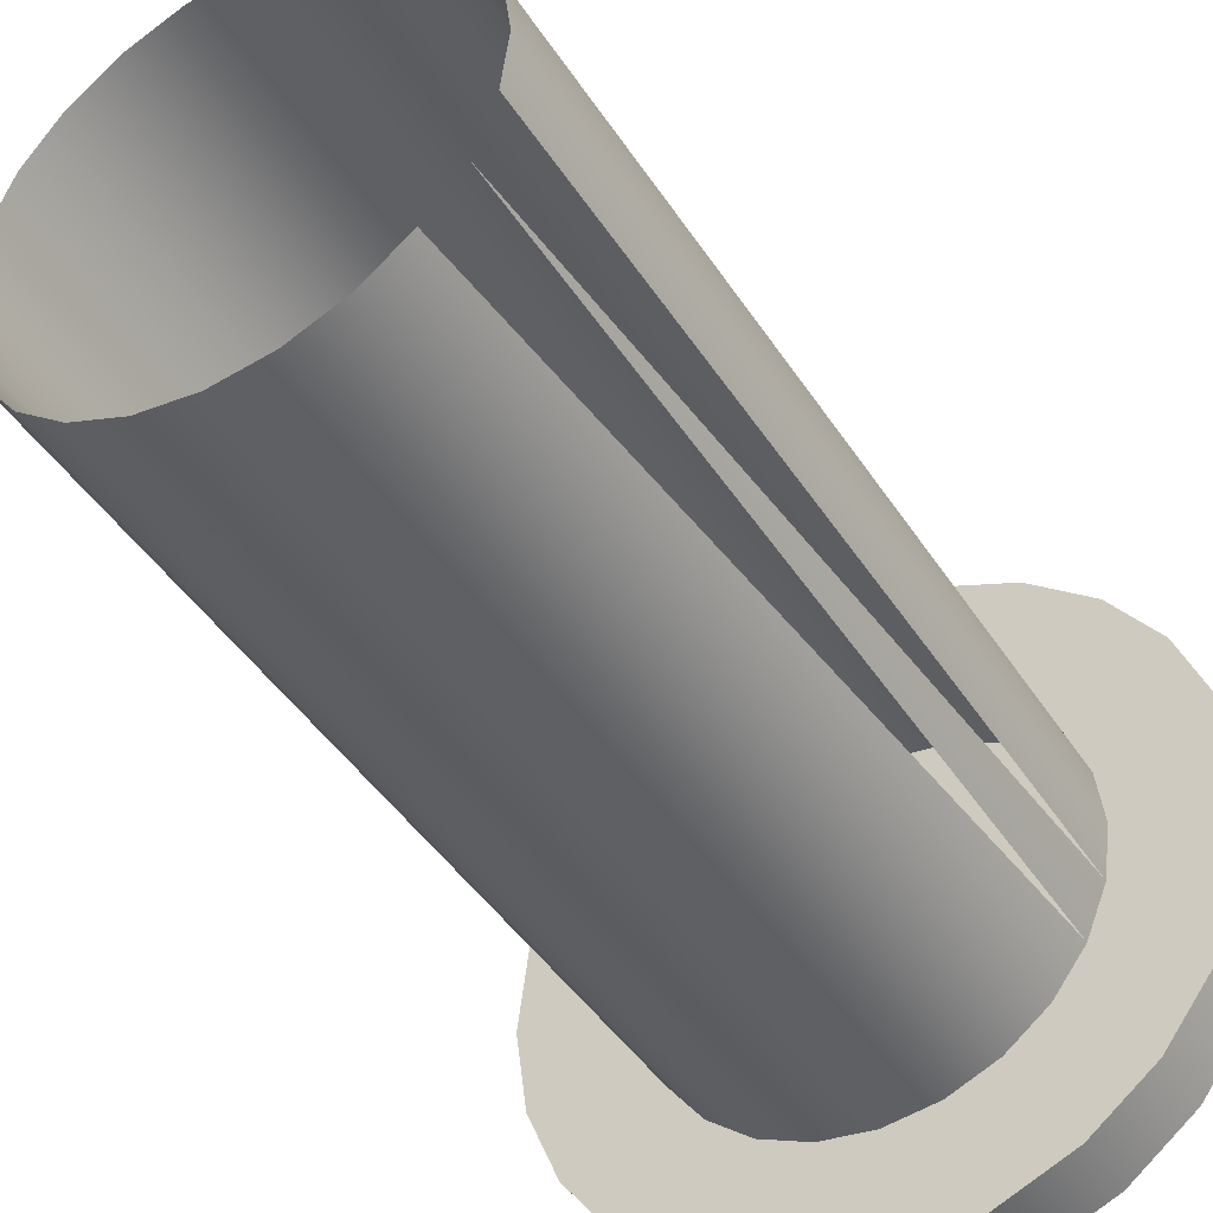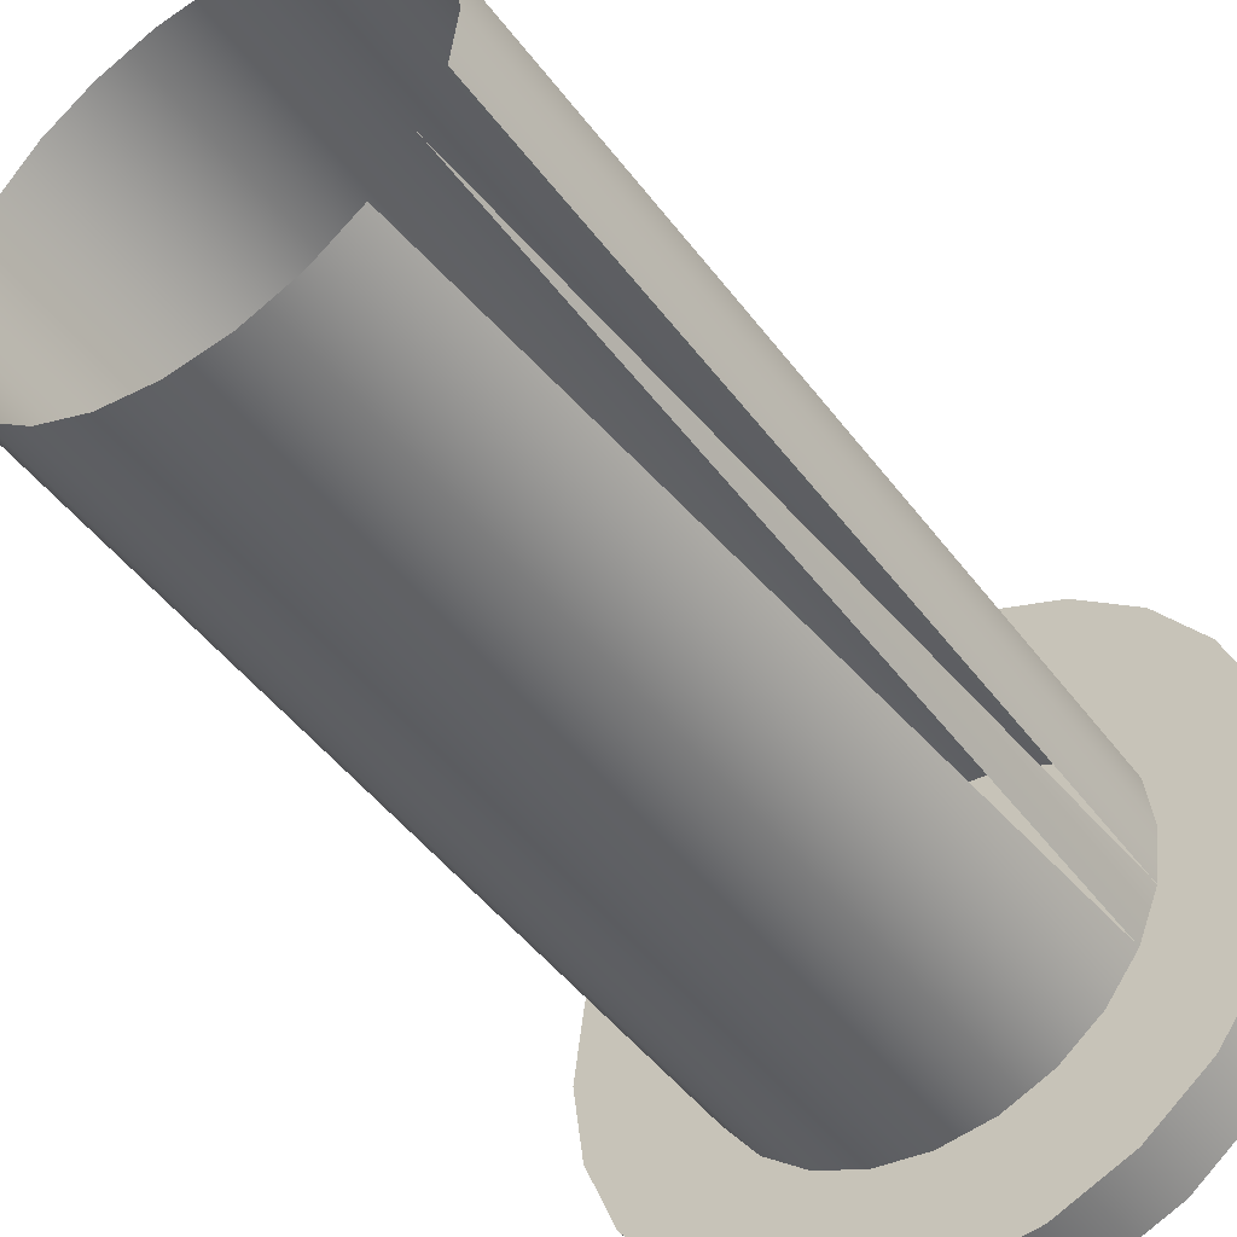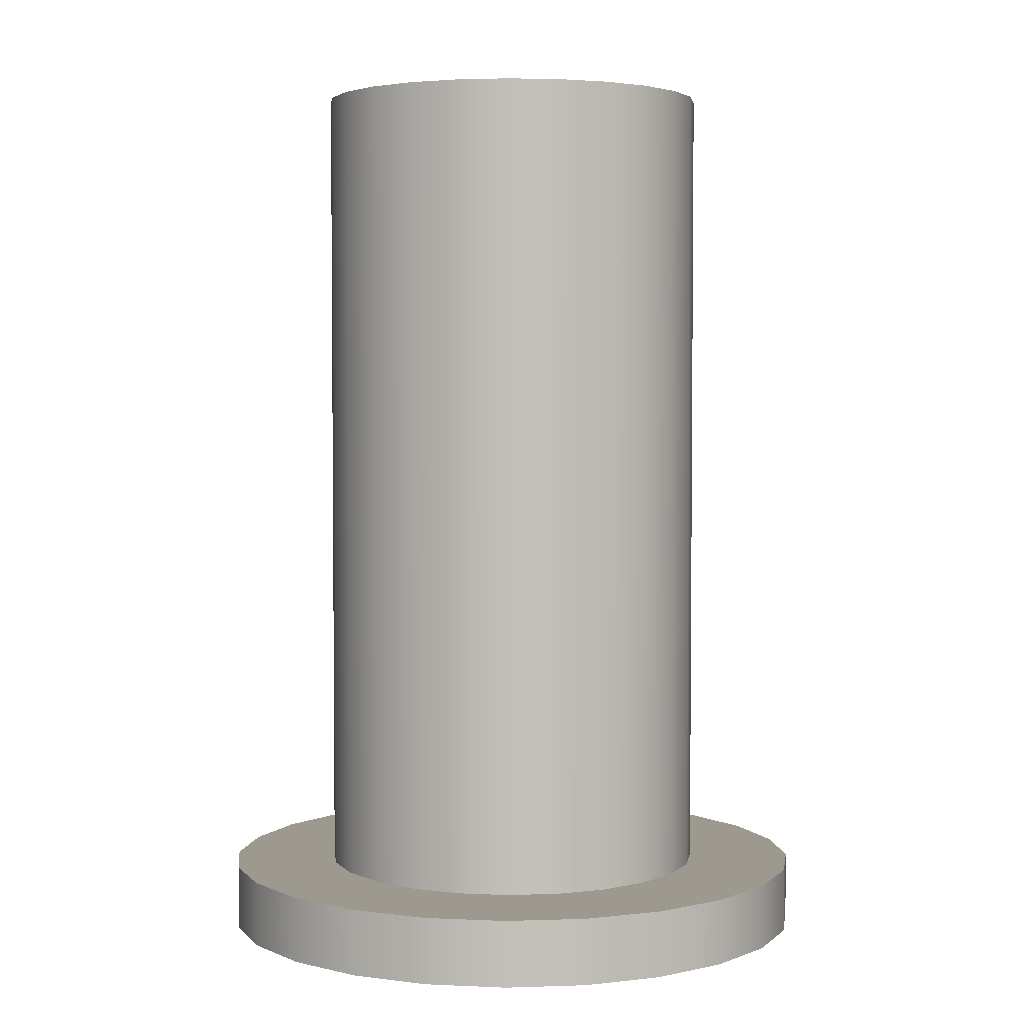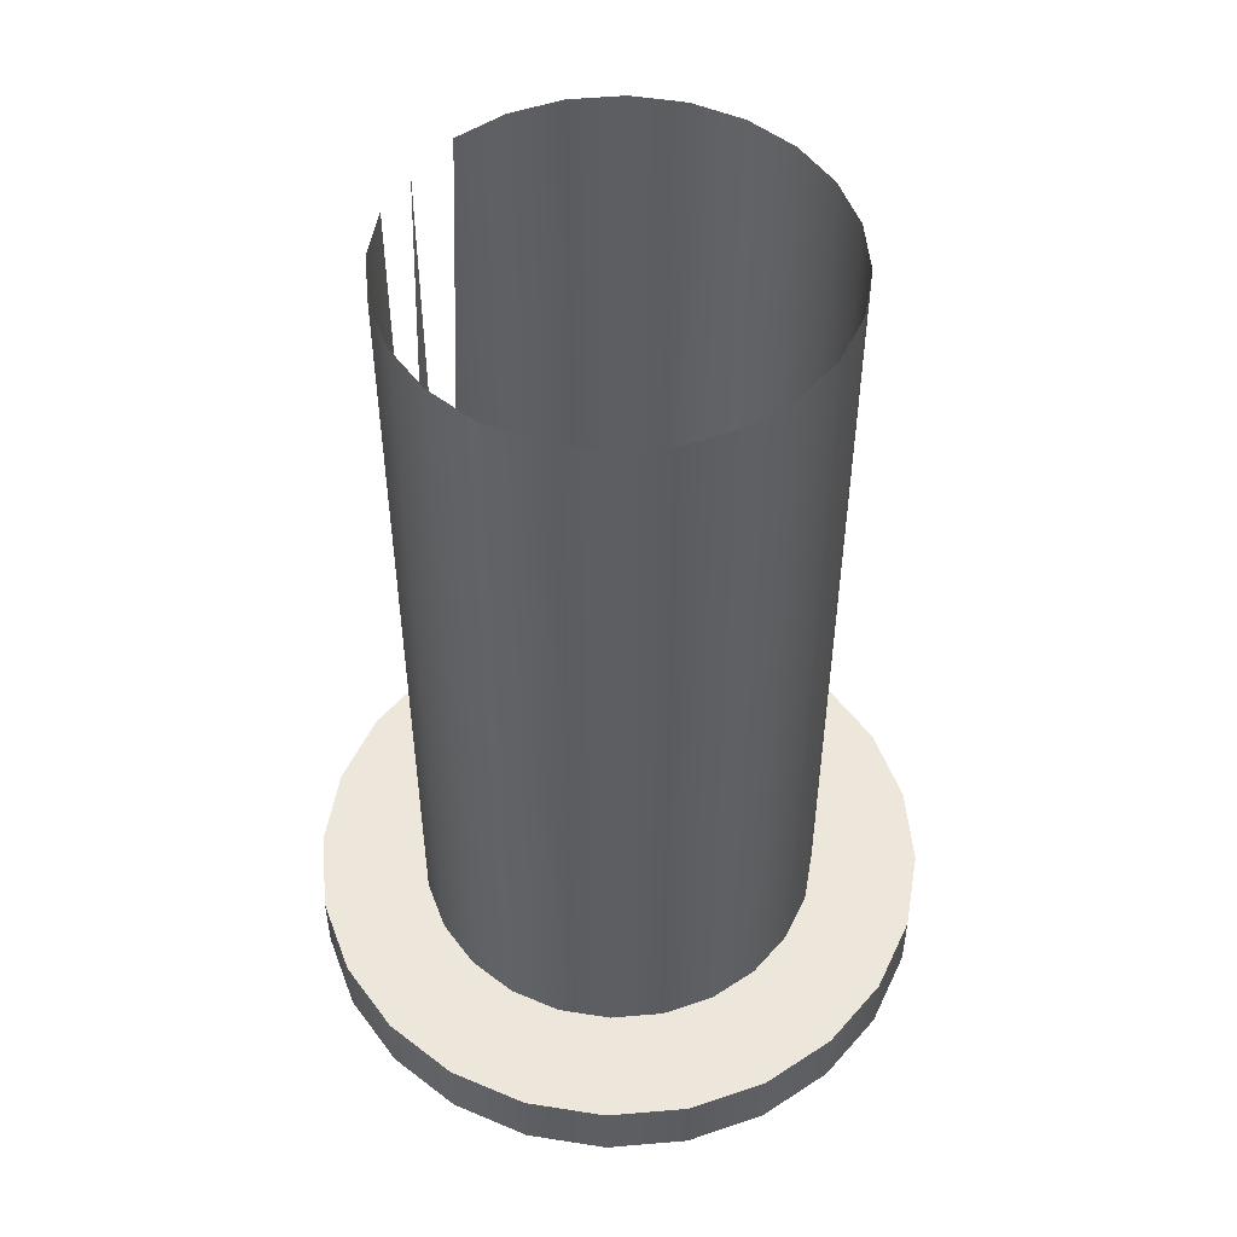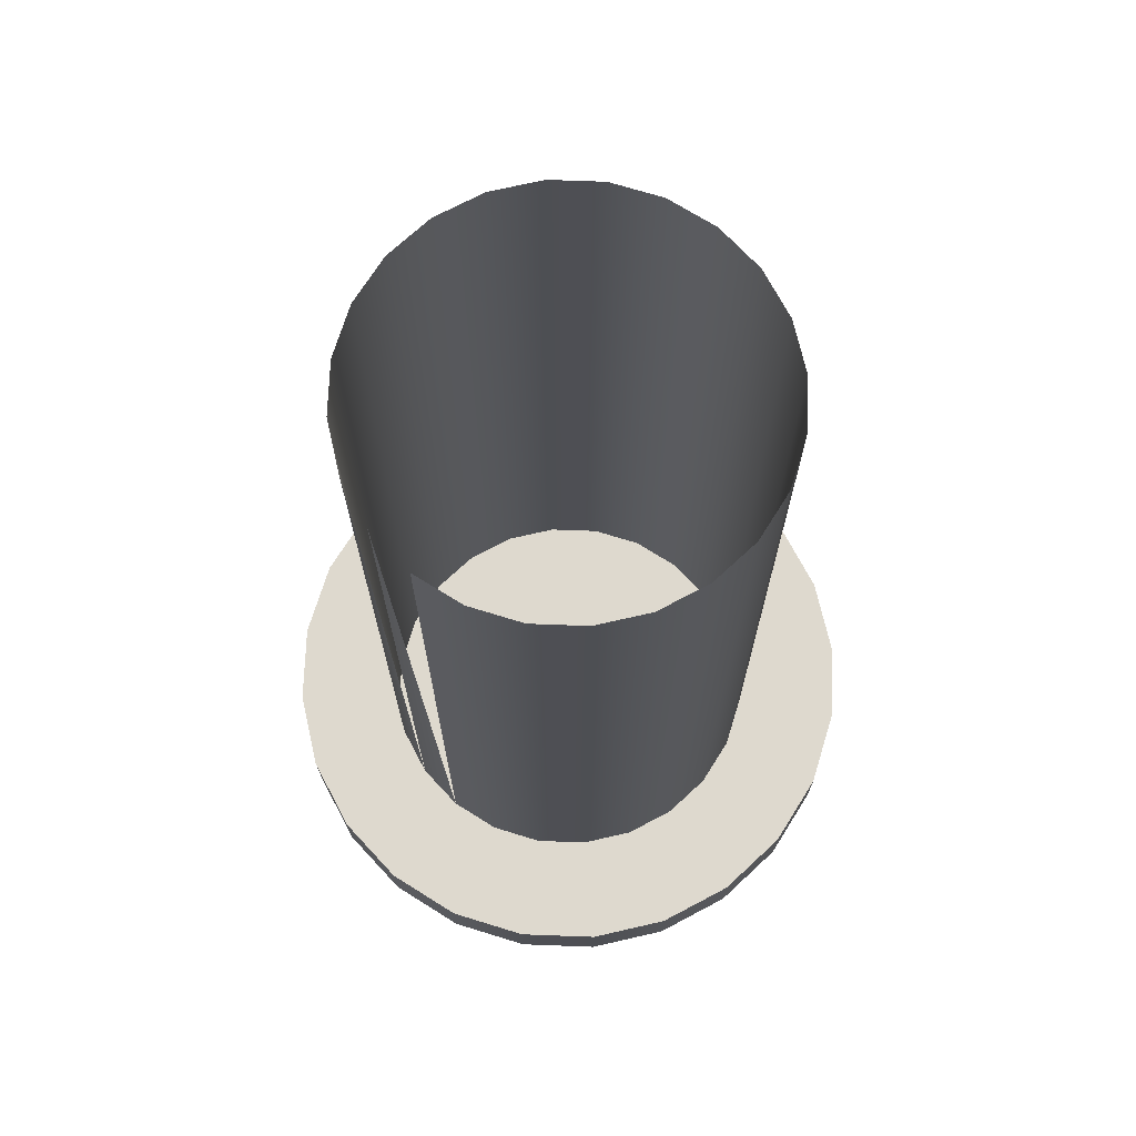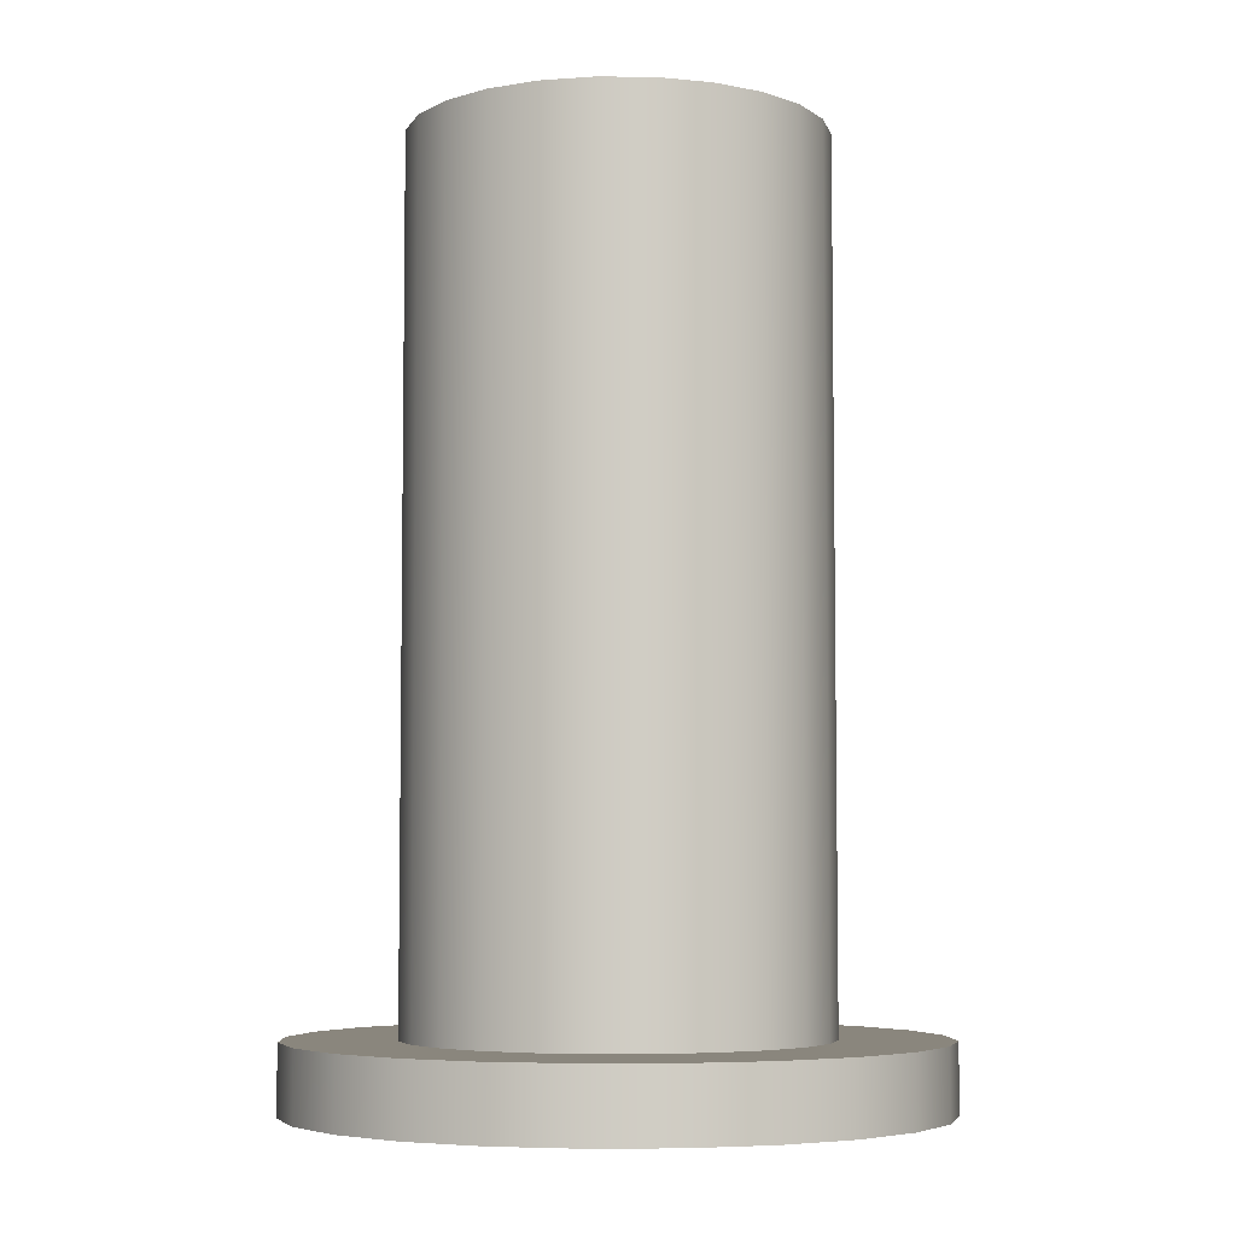
<metadata>
{"format":"obj","ext":"obj","renderer":"f3d","projection":"perspective","resolution":1024,"background":"white","views":[{"elev":-43.4,"azim":-149.6,"up":"+Z"},{"elev":-46.8,"azim":-145.4,"up":"+Z"},{"elev":3.5,"azim":136.2,"up":"+Y"},{"elev":51.6,"azim":2.2,"up":"+Y"},{"elev":71.6,"azim":-65.4,"up":"+Y"},{"elev":-5.5,"azim":20.4,"up":"+Y"}]}
</metadata>
<code>
v 0.4707 -0.663 0.2892
v 0.4699 -0.663 0.2958
v 0.4673 -0.663 0.302
v 0.4707 -0.7697 0.2892
v 0.4699 -0.663 0.2826
v 0.4633 -0.663 0.3073
v 0.4699 -0.7697 0.2958
v 0.4699 -0.7697 0.2826
v 0.458 -0.663 0.3113
v 0.4673 -0.7697 0.302
v 0.473 -0.7697 0.317
v 0.4707 -0.7782 0.2892
v 0.473 -0.7697 0.2615
v 0.4699 -0.7782 0.2826
v 0.4673 -0.663 0.2765
v 0.4673 -0.7697 0.2765
v 0.4518 -0.663 0.3139
v 0.458 -0.7697 0.3113
v 0.4633 -0.7697 0.3073
v 0.4699 -0.7782 0.2958
v 0.4673 -0.7782 0.2765
v 0.4325 -0.663 0.3113
v 0.4452 -0.663 0.3147
v 0.4518 -0.7697 0.3139
v 0.4648 -0.7697 0.3232
v 0.4673 -0.7782 0.302
v 0.4792 -0.7697 0.3088
v 0.473 -0.7782 0.317
v 0.473 -0.7782 0.2615
v 0.4648 -0.7697 0.2553
v 0.4633 -0.663 0.2712
v 0.4633 -0.7697 0.2712
v 0.4633 -0.7782 0.2712
v 0.4272 -0.663 0.3073
v 0.4386 -0.663 0.3139
v 0.4452 -0.7697 0.3147
v 0.458 -0.7782 0.3113
v 0.4554 -0.7697 0.3271
v 0.4518 -0.7782 0.3139
v 0.4633 -0.7782 0.3073
v 0.4648 -0.7782 0.3232
v 0.4792 -0.7782 0.3088
v 0.4792 -0.7697 0.2696
v 0.4648 -0.7782 0.2553
v 0.4231 -0.663 0.302
v 0.4272 -0.7697 0.3073
v 0.4325 -0.7697 0.3113
v 0.4386 -0.7697 0.3139
v 0.4452 -0.7782 0.3147
v 0.4554 -0.7782 0.3271
v 0.4831 -0.7782 0.2994
v 0.4831 -0.7697 0.2994
v 0.4792 -0.7782 0.2696
v 0.458 -0.7697 0.2671
v 0.458 -0.663 0.2671
v 0.458 -0.7782 0.2671
v 0.4206 -0.663 0.2958
v 0.4452 -0.7697 0.3285
v 0.4386 -0.7782 0.3139
v 0.4518 -0.7782 0.2646
v 0.4452 -0.7782 0.3285
v 0.4831 -0.7782 0.2791
v 0.4831 -0.7697 0.2791
v 0.4554 -0.7697 0.2513
v 0.4554 -0.7782 0.2513
v 0.4197 -0.663 0.2892
v 0.4231 -0.7697 0.302
v 0.4351 -0.7697 0.3271
v 0.4272 -0.7782 0.3073
v 0.4325 -0.7782 0.3113
v 0.4452 -0.7782 0.2637
v 0.4845 -0.7782 0.2892
v 0.4845 -0.7697 0.2892
v 0.4518 -0.7697 0.2646
v 0.4518 -0.663 0.2646
v 0.4206 -0.7697 0.2958
v 0.4256 -0.7697 0.3232
v 0.4351 -0.7782 0.3271
v 0.4386 -0.7782 0.2646
v 0.4452 -0.7697 0.2637
v 0.4452 -0.7697 0.25
v 0.4197 -0.7697 0.2892
v 0.4231 -0.7782 0.302
v 0.4256 -0.7782 0.3232
v 0.4325 -0.7782 0.2671
v 0.4452 -0.7782 0.25
v 0.4386 -0.7697 0.2646
v 0.4452 -0.663 0.2637
v 0.4206 -0.663 0.2826
v 0.4175 -0.7697 0.317
v 0.4206 -0.7782 0.2958
v 0.4272 -0.7782 0.2712
v 0.4175 -0.7782 0.317
v 0.4351 -0.7782 0.2513
v 0.4325 -0.7697 0.2671
v 0.4386 -0.663 0.2646
v 0.4351 -0.7697 0.2513
v 0.4206 -0.7697 0.2826
v 0.4175 -0.7697 0.2615
v 0.4197 -0.7782 0.2892
v 0.4231 -0.7782 0.2765
v 0.4272 -0.7697 0.2712
v 0.4325 -0.663 0.2671
v 0.4231 -0.663 0.2765
v 0.4113 -0.7697 0.2696
v 0.4206 -0.7782 0.2826
v 0.4113 -0.7697 0.3088
v 0.4256 -0.7782 0.2553
v 0.4272 -0.663 0.2712
v 0.4256 -0.7697 0.2553
v 0.4231 -0.7697 0.2765
v 0.4113 -0.7782 0.2696
v 0.4175 -0.7782 0.2615
v 0.4113 -0.7782 0.3088
v 0.4073 -0.7697 0.2791
v 0.4073 -0.7782 0.2791
v 0.4073 -0.7697 0.2994
v 0.4073 -0.7782 0.2994
v 0.406 -0.7697 0.2892
v 0.406 -0.7782 0.2892
f 1 4 2
f 2 7 3
f 7 2 4
f 4 1 8
f 5 8 1
f 3 10 6
f 10 3 7
f 4 11 7
f 7 12 4
f 4 12 7
f 4 8 13
f 4 14 8
f 8 14 4
f 8 5 16
f 9 6 18
f 19 6 10
f 7 11 10
f 10 20 7
f 7 20 10
f 11 4 13
f 12 7 20
f 20 7 12
f 14 4 12
f 12 4 14
f 8 16 13
f 21 8 14
f 14 8 21
f 15 16 5
f 8 21 16
f 16 21 8
f 17 9 24
f 19 18 6
f 18 24 9
f 10 25 19
f 19 26 10
f 10 26 19
f 11 25 10
f 20 10 26
f 26 10 20
f 27 11 13
f 20 14 12
f 12 14 20
f 28 20 12
f 12 20 28
f 14 29 12
f 12 29 14
f 13 16 30
f 26 21 14
f 14 21 26
f 21 29 14
f 14 29 21
f 16 15 32
f 33 16 21
f 21 16 33
f 23 17 36
f 24 36 17
f 19 25 18
f 37 19 18
f 18 19 37
f 18 38 24
f 39 18 24
f 24 18 39
f 26 19 40
f 40 19 26
f 25 11 41
f 26 14 20
f 20 14 26
f 28 26 20
f 20 26 28
f 27 42 11
f 43 27 13
f 28 12 29
f 29 12 28
f 16 32 30
f 13 30 29
f 40 21 26
f 26 21 40
f 21 44 29
f 29 44 21
f 31 32 15
f 16 33 32
f 32 33 16
f 40 33 21
f 21 33 40
f 33 44 21
f 21 44 33
f 34 22 46
f 22 35 47
f 35 23 48
f 36 48 23
f 24 38 36
f 49 24 36
f 36 24 49
f 25 38 18
f 19 37 40
f 40 37 19
f 18 39 37
f 37 39 18
f 24 49 39
f 39 49 24
f 41 40 26
f 26 40 41
f 28 41 11
f 41 50 25
f 41 26 28
f 28 26 41
f 28 11 42
f 42 27 51
f 52 27 43
f 13 29 43
f 28 29 53
f 53 29 28
f 32 54 30
f 44 29 30
f 31 55 32
f 33 54 32
f 32 54 33
f 37 33 40
f 40 33 37
f 56 44 33
f 33 44 56
f 34 46 45
f 47 46 22
f 48 47 35
f 36 58 48
f 59 36 48
f 48 36 59
f 38 58 36
f 36 59 49
f 49 59 36
f 38 25 50
f 41 37 40
f 40 37 41
f 39 56 37
f 37 56 39
f 50 39 37
f 37 39 50
f 49 60 39
f 39 60 49
f 61 49 39
f 39 49 61
f 50 37 41
f 41 37 50
f 28 53 42
f 42 53 28
f 52 51 27
f 42 62 51
f 51 62 42
f 63 52 43
f 53 43 29
f 30 54 64
f 54 32 55
f 30 64 44
f 54 33 56
f 56 33 54
f 37 56 33
f 33 56 37
f 56 65 44
f 44 65 56
f 45 67 57
f 67 45 46
f 47 68 46
f 69 47 46
f 46 47 69
f 48 68 47
f 70 48 47
f 47 48 70
f 58 68 48
f 48 70 59
f 59 70 48
f 58 38 61
f 59 71 49
f 49 71 59
f 61 59 49
f 49 59 61
f 50 61 38
f 39 60 56
f 56 60 39
f 61 39 50
f 50 39 61
f 49 71 60
f 60 71 49
f 42 53 62
f 62 53 42
f 51 52 72
f 51 62 72
f 72 62 51
f 73 52 63
f 43 53 63
f 54 74 64
f 55 75 54
f 65 44 64
f 56 74 54
f 54 74 56
f 60 65 56
f 56 65 60
f 57 76 66
f 76 57 67
f 46 77 67
f 67 69 46
f 46 69 67
f 68 77 46
f 47 69 70
f 70 69 47
f 68 58 78
f 70 79 59
f 59 79 70
f 78 70 59
f 59 70 78
f 61 78 58
f 59 79 71
f 71 79 59
f 78 59 61
f 61 59 78
f 74 56 60
f 60 56 74
f 71 65 60
f 60 65 71
f 80 60 71
f 71 60 80
f 62 63 53
f 73 72 52
f 72 73 62
f 63 62 73
f 64 74 81
f 74 54 75
f 64 81 65
f 82 66 76
f 67 77 76
f 76 83 67
f 67 83 76
f 69 67 83
f 83 67 69
f 77 68 84
f 69 85 70
f 70 85 69
f 78 69 70
f 70 69 78
f 78 84 68
f 70 85 79
f 79 85 70
f 79 86 71
f 71 86 79
f 87 71 79
f 79 71 87
f 60 80 74
f 74 80 60
f 71 86 65
f 65 86 71
f 71 87 80
f 80 87 71
f 74 80 81
f 75 88 74
f 86 65 81
f 66 82 89
f 76 90 82
f 82 91 76
f 76 91 82
f 77 90 76
f 83 76 91
f 91 76 83
f 83 92 69
f 69 92 83
f 84 83 69
f 69 83 84
f 84 93 77
f 69 92 85
f 85 92 69
f 84 69 78
f 78 69 84
f 85 94 79
f 79 94 85
f 95 79 85
f 85 79 95
f 79 94 86
f 86 94 79
f 79 95 87
f 87 95 79
f 80 74 88
f 87 80 96
f 80 87 81
f 81 97 86
f 98 89 82
f 82 90 99
f 91 82 100
f 100 82 91
f 90 77 93
f 91 101 83
f 83 101 91
f 84 91 83
f 83 91 84
f 83 101 92
f 92 101 83
f 93 91 84
f 84 91 93
f 92 94 85
f 85 94 92
f 102 85 92
f 92 85 102
f 85 102 95
f 95 102 85
f 94 86 97
f 95 87 103
f 87 95 97
f 88 96 80
f 96 103 87
f 81 87 97
f 82 99 98
f 98 100 82
f 82 100 98
f 99 90 105
f 106 91 100
f 100 91 106
f 91 93 100
f 100 93 91
f 90 93 107
f 91 106 101
f 101 106 91
f 101 108 92
f 92 108 101
f 101 102 92
f 92 102 101
f 92 108 94
f 94 108 92
f 102 95 109
f 95 102 97
f 97 110 94
f 103 109 95
f 111 104 98
f 110 98 99
f 100 98 106
f 106 98 100
f 90 107 105
f 105 112 99
f 100 113 106
f 106 113 100
f 93 113 100
f 100 113 93
f 114 107 93
f 106 108 101
f 101 108 106
f 106 111 101
f 101 111 106
f 102 101 111
f 111 101 102
f 108 94 110
f 102 109 111
f 97 102 110
f 111 98 110
f 111 106 98
f 98 106 111
f 110 99 108
f 105 107 115
f 113 99 112
f 112 105 116
f 106 113 108
f 108 113 106
f 114 113 93
f 93 113 114
f 107 114 117
f 102 111 110
f 113 108 99
f 107 117 115
f 115 116 105
f 114 112 113
f 113 112 114
f 118 116 112
f 112 116 118
f 118 117 114
f 119 115 117
f 116 115 120
f 118 112 114
f 114 112 118
f 116 118 120
f 120 118 116
f 117 118 119
f 119 120 115
f 120 119 118
f 2 4 1
f 3 7 2
f 4 2 7
f 8 1 4
f 1 8 5
f 6 10 3
f 7 3 10
f 7 11 4
f 13 8 4
f 16 5 8
f 18 6 9
f 10 6 19
f 10 11 7
f 13 4 11
f 13 16 8
f 5 16 15
f 24 9 17
f 6 18 19
f 9 24 18
f 19 25 10
f 10 25 11
f 13 11 27
f 30 16 13
f 32 15 16
f 36 17 23
f 17 36 24
f 18 25 19
f 24 38 18
f 41 11 25
f 11 42 27
f 13 27 43
f 30 32 16
f 29 30 13
f 15 32 31
f 46 22 34
f 47 35 22
f 48 23 35
f 23 48 36
f 36 38 24
f 18 38 25
f 11 41 28
f 25 50 41
f 42 11 28
f 51 27 42
f 43 27 52
f 43 29 13
f 30 54 32
f 30 29 44
f 32 55 31
f 45 46 34
f 22 46 47
f 35 47 48
f 48 58 36
f 36 58 38
f 50 25 38
f 27 51 52
f 43 52 63
f 29 43 53
f 64 54 30
f 55 32 54
f 44 64 30
f 57 67 45
f 46 45 67
f 46 68 47
f 47 68 48
f 48 68 58
f 61 38 58
f 38 61 50
f 72 52 51
f 63 52 73
f 63 53 43
f 64 74 54
f 54 75 55
f 64 44 65
f 66 76 57
f 67 57 76
f 67 77 46
f 46 77 68
f 78 58 68
f 58 78 61
f 53 63 62
f 52 72 73
f 62 73 72
f 73 62 63
f 81 74 64
f 75 54 74
f 65 81 64
f 76 66 82
f 76 77 67
f 84 68 77
f 68 84 78
f 81 80 74
f 74 88 75
f 81 65 86
f 89 82 66
f 82 90 76
f 76 90 77
f 77 93 84
f 88 74 80
f 96 80 87
f 81 87 80
f 86 97 81
f 82 89 98
f 99 90 82
f 93 77 90
f 97 86 94
f 103 87 95
f 97 95 87
f 80 96 88
f 87 103 96
f 97 87 81
f 98 99 82
f 105 90 99
f 107 93 90
f 109 95 102
f 97 102 95
f 94 110 97
f 95 109 103
f 98 104 111
f 99 98 110
f 105 107 90
f 99 112 105
f 93 107 114
f 110 94 108
f 111 109 102
f 110 102 97
f 110 98 111
f 108 99 110
f 115 107 105
f 112 99 113
f 116 105 112
f 117 114 107
f 110 111 102
f 99 108 113
f 115 117 107
f 105 116 115
f 114 117 118
f 117 115 119
f 120 115 116
f 119 118 117
f 115 120 119
f 118 119 120

</code>
